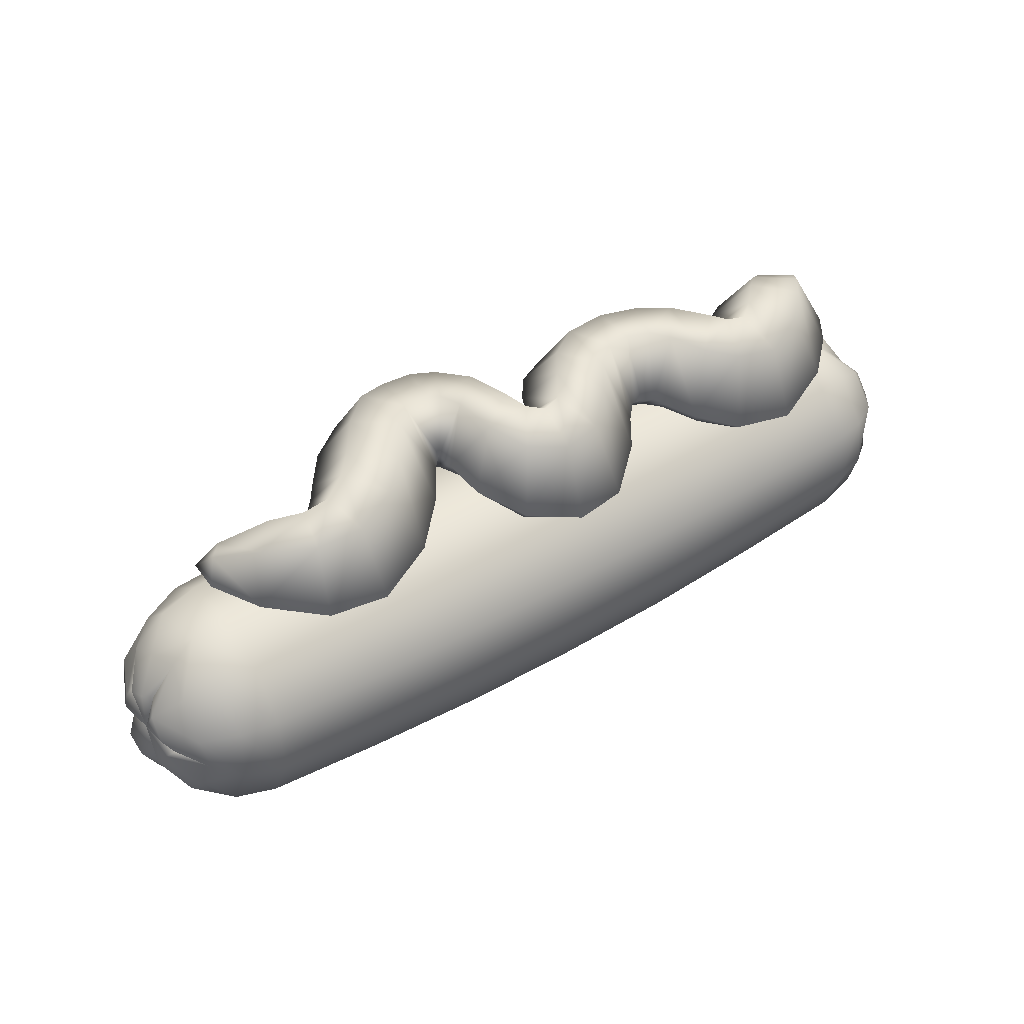
<metadata>
{"format":"obj","ext":"obj","renderer":"f3d","projection":"perspective","resolution":1024,"background":"white","views":[{"elev":44.5,"azim":-34.5,"up":"+Y"}]}
</metadata>
<code>
g m_dlc8_plated_frankfurter_k_01
v -0.3958 0.3081 -0.03133
v -0.4233 0.2786 -0.04156
v -0.3836 0.2789 -0.0474
v -0.4133 0.3117 -0.01049
v -0.4257 0.2835 0.002786
v -0.4132 0.2579 -0.01334
v -0.3962 0.2558 -0.03361
v -0.3962 0.2558 -0.03361
v -0.375 0.2449 0.0344
v -0.3958 0.2858 0.06342
v -0.3352 0.2793 0.1142
v -0.3255 0.3526 0.0794
v -0.3752 0.3402 0.03949
v -0.3119 0.3557 0.02496
v -0.3459 0.3426 0.001728
v -0.302 0.3036 -0.01695
v -0.3249 0.2963 -0.02787
v -0.2882 0.3071 -0.01728
v -0.2816 0.3643 0.02916
v -0.2761 0.3108 -0.02935
v -0.2531 0.3725 0.01066
v -0.2629 0.3123 -0.04781
v -0.2304 0.3744 -0.01576
v -0.2266 0.3023 -0.09897
v -0.1976 0.3696 -0.06323
v -0.1784 0.2907 -0.1423
v -0.1605 0.3653 -0.09889
v -0.1324 0.2875 -0.1536
v -0.1268 0.3611 -0.1074
v -0.08023 0.2892 -0.1526
v -0.08914 0.3596 -0.106
v -0.2733 0.3585 0.08697
v -0.221 0.3668 0.06165
v -0.1853 0.3709 0.02422
v -0.1571 0.3787 -0.01782
v -0.1356 0.3775 -0.04314
v -0.119 0.3745 -0.04774
v -0.1015 0.3743 -0.04542
v -0.2673 0.2779 0.1238
v -0.1984 0.2916 0.09395
v -0.1534 0.3082 0.04933
v -0.1286 0.3149 0.01059
v -0.1133 0.3157 -0.005582
v -0.09099 0.3767 -0.03439
v -0.0801 0.3776 -0.008362
v -0.03664 0.3699 -0.04939
v -0.06363 0.3626 -0.08906
v -0.005409 0.308 -0.08176
v -0.04397 0.2965 -0.1312
v 0.01073 0.316 -0.02801
v -0.02337 0.3735 0.001861
v 0.01298 0.3157 -0.005686
v -0.01343 0.3698 0.03109
v 0.006138 0.365 0.04311
v 0.02684 0.3691 0.03867
v 0.02754 0.3144 -0.03539
v 0.05007 0.3724 0.004757
v 0.0522 0.3077 -0.06985
v 0.07369 0.3697 -0.02889
v 0.09989 0.2979 -0.09927
v 0.112 0.3685 -0.05453
v 0.1643 0.2948 -0.1046
v 0.1613 0.3688 -0.05812
v 0.2201 0.2999 -0.0884
v 0.2048 0.369 -0.04478
v 0.2664 0.3094 -0.05593
v 0.2394 0.3718 -0.01839
v 0.2718 0.371 0.02126
v 0.3084 0.3128 -0.01076
v 0.2883 0.3667 0.03621
v 0.3128 0.3623 0.03927
v 0.334 0.3661 0.02305
v 0.329 0.3055 -0.03839
v 0.3592 0.3634 -0.004149
v 0.3617 0.2889 -0.06418
v 0.3889 0.3457 -0.03239
v 0.3913 0.2779 -0.07448
v 0.4137 0.3284 -0.04876
v 0.4448 0.2948 -0.0618
v 0.4371 0.2744 -0.0728
v 0.1837 0.3767 0.01161
v 0.1572 0.3776 0.001755
v 0.1289 0.3777 0.003164
v 0.1036 0.3748 0.02395
v 0.08143 0.3681 0.05626
v 0.04091 0.3579 0.09694
v -0.002132 0.3524 0.1024
v -0.04618 0.3595 0.08141
v -0.07081 0.372 0.03926
v -0.1114 0.3138 0.01573
v -0.1043 0.3038 0.06219
v -0.06928 0.2869 0.1135
v -0.007964 0.2715 0.1405
v 0.05083 0.2753 0.1342
v 0.1035 0.2892 0.08868
v 0.1247 0.299 0.05715
v 0.1408 0.3031 0.03969
v 0.1543 0.303 0.03986
v 0.1689 0.3024 0.04737
v 0.203 0.3737 0.02996
v 0.2298 0.3637 0.0644
v 0.263 0.3565 0.09062
v 0.3125 0.3492 0.0991
v 0.3643 0.3594 0.07502
v 0.4012 0.3622 0.0393
v 0.4268 0.3525 0.008158
v 0.4449 0.3354 -0.01621
v 0.4556 0.2978 -0.04772
v 0.2002 0.2901 0.0913
v 0.1774 0.3002 0.06022
v 0.3123 0.2697 0.1377
v 0.2451 0.2756 0.1252
v 0.4308 0.2901 0.06628
v 0.3858 0.2848 0.1081
v 0.4632 0.2789 -0.03879
v 0.4669 0.2874 0.004027
v 0.4535 0.2908 0.03334
v 0.1838 0.2569 0.005308
v 0.1572 0.2578 -0.004657
v 0.2631 0.2366 0.08417
v 0.2301 0.2436 0.058
v 0.2032 0.2538 0.02356
v 0.4266 0.2398 0.002163
v 0.4009 0.2401 0.0328
v 0.3642 0.2394 0.06859
v 0.3125 0.2297 0.09265
v 0.1612 0.2489 -0.06296
v 0.1124 0.2486 -0.05946
v 0.1288 0.2579 -0.003279
v 0.1034 0.255 0.01753
v 0.08126 0.2486 0.04985
v 0.04084 0.2385 0.0905
v -0.002088 0.2329 0.09596
v -0.04601 0.2401 0.07502
v -0.07056 0.2522 0.03291
v -0.07987 0.2578 -0.01472
v -0.09084 0.2569 -0.04082
v -0.1014 0.2545 -0.05189
v -0.119 0.2546 -0.05421
v -0.1357 0.2577 -0.04958
v -0.1573 0.2589 -0.02421
v -0.1855 0.2511 0.01787
v -0.2212 0.2473 0.05525
v -0.2733 0.2426 0.08071
v -0.3255 0.2413 0.0734
v -0.3466 0.2469 -0.002375
v -0.3121 0.2439 0.02038
v -0.2814 0.2477 0.02441
v -0.2524 0.2521 0.005574
v -0.2295 0.2541 -0.02108
v -0.1967 0.2494 -0.06844
v -0.16 0.2455 -0.1039
v -0.1266 0.2412 -0.1123
v -0.0894 0.2398 -0.1109
v -0.0642 0.2428 -0.09406
v -0.03756 0.2497 -0.05469
v -0.02437 0.2532 -0.00351
v -0.01412 0.2495 0.026
v 0.005963 0.2445 0.03821
v 0.02714 0.2488 0.03374
v 0.05074 0.2522 -0.000315
v 0.07432 0.2494 -0.03394
v 0.4447 0.2439 -0.02107
v 0.4555 0.2626 -0.04959
v 0.3897 0.2352 -0.03721
v 0.3601 0.2419 -0.009458
v 0.3346 0.245 0.01795
v 0.3128 0.2417 0.03436
v 0.2878 0.2463 0.0312
v 0.2709 0.2508 0.01601
v 0.2386 0.2516 -0.02353
v 0.2044 0.249 -0.0496
v 0.4144 0.239 -0.05267
v 0.445 0.2605 -0.06327
v 0.4546 0.2759 -0.05957
v 0.445 0.2605 -0.06327
v 0.4144 0.239 -0.05267
v 0.3897 0.2352 -0.03721
v 0.3601 0.2419 -0.009458
v 0.3346 0.245 0.01795
v 0.3128 0.2417 0.03436
v 0.2878 0.2463 0.0312
v 0.2709 0.2508 0.01601
v 0.2386 0.2516 -0.02353
v 0.2044 0.249 -0.0496
v 0.1612 0.2489 -0.06296
v 0.1124 0.2486 -0.05946
v 0.07432 0.2494 -0.03394
v 0.05074 0.2522 -0.000315
v 0.02714 0.2488 0.03374
v 0.005963 0.2445 0.03821
v -0.01412 0.2495 0.026
v -0.02437 0.2532 -0.00351
v -0.03756 0.2497 -0.05469
v -0.0642 0.2428 -0.09406
v -0.0894 0.2398 -0.1109
v -0.1266 0.2412 -0.1123
v -0.16 0.2455 -0.1039
v -0.1967 0.2494 -0.06844
v -0.2295 0.2541 -0.02108
v -0.2524 0.2521 0.005574
v -0.2814 0.2477 0.02441
v -0.3121 0.2439 0.02038
v -0.3466 0.2469 -0.002375
v -0.01337 0.2613 0.02108
v -0.1534 0.2624 0.02292
v -0.1545 0.2501 -0.05299
v -0.01337 0.2491 -0.0557
v -0.1558 0.2016 -0.1118
v -0.01337 0.2002 -0.1155
v -0.1572 0.1303 -0.138
v -0.01337 0.1279 -0.1425
v -0.1581 0.05542 -0.125
v -0.01337 0.05166 -0.1296
v -0.1585 -0.003418 -0.07653
v -0.01337 -0.008324 -0.08032
v -0.01337 0.2335 0.0941
v -0.153 0.2349 0.0953
v -0.01337 0.173 0.1436
v -0.1533 0.1749 0.1443
v -0.01337 0.09625 0.1562
v -0.1543 0.09893 0.1566
v -0.01337 0.02404 0.1287
v -0.1556 0.02777 0.1291
v -0.01337 -0.02435 0.06859
v -0.157 -0.01958 0.06975
v -0.01337 -0.03614 -0.007858
v -0.158 -0.03085 -0.005423
v -0.01337 -0.008324 -0.08032
v -0.1585 -0.003418 -0.07653
v -0.3086 -0.01532 0.0006708
v -0.3097 0.01067 -0.06605
v -0.3057 -0.005047 0.07198
v -0.3018 0.03977 0.1292
v -0.2978 0.108 0.1565
v -0.295 0.1812 0.1454
v -0.294 0.239 0.09849
v -0.2952 0.2652 0.02883
v -0.2982 0.2526 -0.04415
v -0.3022 0.2051 -0.1002
v -0.3061 0.1367 -0.1246
v -0.3088 0.06575 -0.1118
v -0.3097 0.01067 -0.06605
v -0.4341 0.2574 -0.03061
v -0.4308 0.2695 0.03778
v -0.4382 0.2128 -0.08263
v -0.4421 0.1489 -0.1048
v -0.4448 0.0834 -0.09215
v -0.4455 0.03328 -0.04958
v -0.4787 0.2493 -0.02246
v -0.4706 0.2555 0.03574
v -0.483 0.2042 -0.06575
v -0.4912 0.1519 -0.0893
v -0.4929 0.0937 -0.07462
v -0.4962 0.04768 -0.03931
v -0.4293 0.2452 0.1028
v -0.4301 0.1906 0.1471
v -0.4333 0.1222 0.1572
v -0.4375 0.05856 0.1313
v -0.4417 0.01739 0.07776
v -0.4445 0.008606 0.01179
v -0.4455 0.03328 -0.04958
v -0.495 0.02504 0.01642
v -0.4962 0.04768 -0.03931
v -0.4885 0.0363 0.07284
v -0.4846 0.06991 0.124
v -0.4762 0.1269 0.1441
v -0.473 0.1887 0.138
v -0.4714 0.2384 0.0974
v -0.5337 0.05861 0.02375
v -0.5344 0.07619 -0.01945
v -0.514 0.0591 0.06447
v -0.5237 0.08004 0.09082
v -0.5188 0.1086 0.111
v -0.5039 0.1325 0.1177
v -0.5131 0.1796 0.1139
v -0.5112 0.2188 0.08184
v -0.4997 0.2305 0.03778
v -0.5135 0.2302 0.01158
v -0.5386 0.1907 0.02601
v -0.5281 0.1921 0.03566
v -0.5544 0.104 0.03231
v -0.555 0.114 0.006054
v -0.5368 0.1002 0.0506
v -0.5463 0.1112 0.0603
v -0.5368 0.1002 0.0506
v -0.5403 0.1334 0.07443
v -0.5303 0.1398 0.07908
v -0.5432 0.1642 0.07684
v -0.5303 0.1398 0.07908
v -0.5419 0.1875 0.05756
v -0.5421 0.1456 0.03148
v -0.5421 0.1456 0.03148
v -0.5421 0.1456 0.03148
v -0.5421 0.1456 0.03148
v -0.5281 0.1921 0.03566
v -0.5422 0.1825 0.005791
v -0.5337 0.173 -0.008173
v -0.5091 0.1936 -0.04468
v -0.5178 0.2159 -0.02101
v -0.5249 0.1715 -0.0524
v -0.5448 0.1627 -0.008491
v -0.5337 0.173 -0.008173
v -0.5421 0.1456 0.03148
v -0.5292 0.1357 -0.05556
v -0.5175 0.1042 -0.05164
v -0.5344 0.07619 -0.01945
v -0.5482 0.1425 -0.0108
v -0.5385 0.1251 -0.0129
v -0.555 0.114 0.006054
v -0.5385 0.1251 -0.0129
v -0.5421 0.1456 0.03148
v 0.1277 0.2501 -0.05299
v 0.1267 0.2624 0.02292
v 0.1291 0.2016 -0.1118
v 0.1305 0.1303 -0.138
v 0.1314 0.05542 -0.125
v 0.1317 -0.003418 -0.07653
v 0.1262 0.2349 0.0953
v 0.1266 0.1749 0.1443
v 0.1275 0.09893 0.1566
v 0.1289 0.02777 0.1291
v 0.1303 -0.01958 0.06975
v 0.1313 -0.03085 -0.005423
v 0.1317 -0.003418 -0.07653
v 0.2818 -0.01532 0.0006707
v 0.2829 0.01067 -0.06605
v 0.2789 -0.005047 0.07198
v 0.275 0.03977 0.1292
v 0.2711 0.108 0.1565
v 0.2682 0.1812 0.1454
v 0.4177 0.008606 0.01179
v 0.4188 0.03328 -0.04958
v 0.4149 0.01739 0.07776
v 0.4108 0.05856 0.1313
v 0.4065 0.1222 0.1572
v 0.4034 0.1906 0.1471
v 0.4025 0.2452 0.1028
v 0.2673 0.239 0.09849
v 0.2685 0.2652 0.02883
v 0.2715 0.2526 -0.04415
v 0.2755 0.2051 -0.1002
v 0.2793 0.1367 -0.1246
v 0.282 0.06575 -0.1118
v 0.2829 0.01067 -0.06605
v 0.4073 0.2574 -0.03061
v 0.4041 0.2695 0.03778
v 0.4115 0.2128 -0.08263
v 0.4154 0.1489 -0.1048
v 0.4181 0.0834 -0.09215
v 0.4188 0.03328 -0.04958
v 0.452 0.2493 -0.02246
v 0.4438 0.2555 0.03574
v 0.4562 0.2042 -0.06575
v 0.4644 0.1519 -0.0893
v 0.4661 0.0937 -0.07462
v 0.4695 0.04768 -0.03931
v 0.4447 0.2384 0.0974
v 0.4463 0.1887 0.138
v 0.4494 0.1269 0.1441
v 0.4579 0.06991 0.124
v 0.4618 0.0363 0.07284
v 0.4682 0.02504 0.01642
v 0.4695 0.04768 -0.03931
v 0.5069 0.05861 0.02375
v 0.5076 0.07619 -0.01945
v 0.4872 0.0591 0.06447
v 0.4969 0.08004 0.09082
v 0.4921 0.1086 0.111
v 0.4772 0.1325 0.1177
v 0.4864 0.1796 0.1139
v 0.4844 0.2188 0.08184
v 0.473 0.2305 0.03778
v 0.4868 0.2302 0.01158
v 0.5119 0.1907 0.02601
v 0.5013 0.1921 0.03566
v 0.5277 0.104 0.03231
v 0.5283 0.114 0.006054
v 0.5101 0.1002 0.0506
v 0.5136 0.1334 0.07443
v 0.5036 0.1398 0.07908
v 0.5165 0.1642 0.07684
v 0.5152 0.1875 0.05756
v 0.5013 0.1921 0.03566
v 0.5154 0.1456 0.03148
v 0.5154 0.1456 0.03148
v 0.5154 0.1456 0.03148
v 0.5036 0.1398 0.07908
v 0.5154 0.1456 0.03148
v 0.5195 0.1112 0.0603
v 0.5101 0.1002 0.0506
v 0.5155 0.1825 0.005791
v 0.507 0.173 -0.008173
v 0.4824 0.1936 -0.04468
v 0.4911 0.2159 -0.02101
v 0.4982 0.1715 -0.0524
v 0.5181 0.1627 -0.008491
v 0.507 0.173 -0.008173
v 0.5154 0.1456 0.03148
v 0.5025 0.1357 -0.05556
v 0.4908 0.1042 -0.05164
v 0.5076 0.07619 -0.01945
v 0.5214 0.1425 -0.0108
v 0.5118 0.1251 -0.0129
v 0.5283 0.114 0.006054
v 0.5118 0.1251 -0.0129
v 0.5154 0.1456 0.03148
g m_dlc8_plated_frankfurter_k_01_0
f 3 2 1
f 1 2 4
f 4 2 5
f 2 6 5
f 6 2 7
f 8 2 3
f 5 6 9
f 10 5 9
f 4 5 10
f 10 9 11
f 10 11 12
f 13 10 12
f 13 4 10
f 1 4 13
f 13 12 14
f 15 13 14
f 15 1 13
f 3 1 15
f 15 14 16
f 17 15 16
f 17 3 15
f 8 3 17
f 16 14 18
f 14 19 18
f 14 12 19
f 18 19 20
f 19 21 20
f 20 21 22
f 21 23 22
f 22 23 24
f 23 25 24
f 24 25 26
f 25 27 26
f 26 27 28
f 27 29 28
f 28 29 30
f 29 31 30
f 19 32 21
f 12 32 19
f 32 33 21
f 21 33 23
f 33 34 23
f 23 34 25
f 34 35 25
f 25 35 27
f 35 36 27
f 27 36 29
f 36 37 29
f 29 37 31
f 37 38 31
f 12 11 32
f 11 39 32
f 32 39 33
f 39 40 33
f 33 40 34
f 40 41 34
f 34 41 35
f 41 42 35
f 35 42 36
f 42 43 36
f 36 43 37
f 43 38 37
f 38 43 44
f 44 43 45
f 44 45 46
f 47 44 46
f 38 44 47
f 47 46 48
f 49 47 48
f 48 46 50
f 46 51 50
f 46 45 51
f 50 51 52
f 51 53 52
f 53 54 52
f 54 55 52
f 52 55 56
f 55 57 56
f 56 57 58
f 57 59 58
f 58 59 60
f 59 61 60
f 60 61 62
f 61 63 62
f 62 63 64
f 63 65 64
f 64 65 66
f 65 67 66
f 66 67 68
f 69 66 68
f 68 70 69
f 70 71 69
f 71 72 69
f 69 72 73
f 72 74 73
f 73 74 75
f 74 76 75
f 75 76 77
f 76 78 77
f 77 78 79
f 80 77 79
f 65 81 67
f 82 81 65
f 63 82 65
f 83 82 63
f 61 83 63
f 84 83 61
f 59 84 61
f 85 84 59
f 57 85 59
f 86 85 57
f 55 86 57
f 87 86 55
f 54 87 55
f 88 87 54
f 53 88 54
f 89 88 53
f 51 89 53
f 45 89 51
f 45 90 89
f 43 90 45
f 90 91 89
f 89 91 88
f 91 92 88
f 88 92 87
f 92 93 87
f 87 93 86
f 93 94 86
f 86 94 85
f 94 95 85
f 85 95 84
f 95 96 84
f 84 96 83
f 96 97 83
f 83 97 82
f 97 98 82
f 82 98 81
f 98 99 81
f 81 99 100
f 81 100 67
f 67 100 101
f 68 67 101
f 68 101 70
f 101 102 70
f 70 102 71
f 102 103 71
f 71 103 72
f 103 104 72
f 72 104 74
f 104 105 74
f 74 105 76
f 105 106 76
f 76 106 78
f 106 107 78
f 78 107 108
f 79 78 108
f 101 109 102
f 101 100 109
f 100 110 109
f 99 110 100
f 103 111 104
f 112 111 103
f 109 112 102
f 102 112 103
f 105 113 106
f 114 113 105
f 111 114 104
f 104 114 105
f 108 107 115
f 107 116 115
f 117 116 107
f 113 117 106
f 106 117 107
f 99 118 110
f 119 118 99
f 112 120 111
f 121 120 112
f 109 121 112
f 109 110 121
f 118 122 110
f 110 122 121
f 117 123 116
f 124 123 117
f 113 124 117
f 125 124 113
f 114 125 113
f 126 125 114
f 120 126 111
f 111 126 114
f 119 127 118
f 128 127 119
f 129 128 119
f 129 119 98
f 97 129 98
f 130 129 97
f 96 130 97
f 131 130 96
f 95 131 96
f 132 131 95
f 94 132 95
f 133 132 94
f 93 133 94
f 134 133 93
f 92 134 93
f 135 134 92
f 91 135 92
f 136 135 91
f 90 136 91
f 137 136 90
f 43 137 90
f 138 137 43
f 138 43 139
f 140 139 43
f 141 140 43
f 42 141 43
f 142 141 42
f 41 142 42
f 143 142 41
f 40 143 41
f 144 143 40
f 39 144 40
f 145 144 39
f 11 145 39
f 9 145 11
f 9 146 145
f 146 147 145
f 145 147 144
f 147 148 144
f 144 148 143
f 148 149 143
f 143 149 142
f 149 150 142
f 142 150 141
f 150 151 141
f 9 6 146
f 6 7 146
f 151 152 140
f 141 151 140
f 140 152 139
f 152 153 139
f 139 153 138
f 153 154 138
f 138 154 137
f 154 155 137
f 137 155 136
f 155 156 136
f 136 156 135
f 156 157 135
f 135 157 134
f 157 158 134
f 134 158 133
f 158 159 133
f 133 159 132
f 159 160 132
f 132 160 131
f 160 161 131
f 131 161 130
f 161 162 130
f 130 162 129
f 162 128 129
f 98 119 99
f 123 163 116
f 116 163 164
f 115 116 164
f 123 165 163
f 166 165 123
f 124 166 123
f 167 166 124
f 125 167 124
f 168 167 125
f 126 168 125
f 169 168 126
f 120 169 126
f 170 169 120
f 121 170 120
f 121 122 170
f 122 171 170
f 172 171 122
f 118 172 122
f 127 172 118
f 165 173 163
f 163 173 174
f 164 163 174
f 164 174 175
f 115 164 175
f 108 115 175
f 79 108 175
f 80 79 175
f 176 80 175
f 176 177 80
f 177 77 80
f 75 77 177
f 178 75 177
f 73 75 178
f 179 73 178
f 69 73 179
f 180 69 179
f 181 69 180
f 182 69 181
f 183 69 182
f 69 183 66
f 183 184 66
f 64 66 184
f 185 64 184
f 62 64 185
f 186 62 185
f 60 62 186
f 187 60 186
f 58 60 187
f 188 58 187
f 56 58 188
f 189 56 188
f 52 56 189
f 190 52 189
f 191 52 190
f 192 52 191
f 50 52 192
f 193 50 192
f 48 50 193
f 194 48 193
f 49 48 194
f 195 49 194
f 30 49 195
f 30 31 49
f 31 47 49
f 31 38 47
f 196 30 195
f 28 30 196
f 197 28 196
f 26 28 197
f 198 26 197
f 24 26 198
f 199 24 198
f 22 24 199
f 200 22 199
f 20 22 200
f 201 20 200
f 18 20 201
f 202 18 201
f 16 18 202
f 203 16 202
f 17 16 203
f 204 17 203
f 204 8 17
f 207 206 205
f 208 207 205
f 209 207 208
f 210 209 208
f 211 209 210
f 212 211 210
f 213 211 212
f 214 213 212
f 215 213 214
f 216 215 214
f 205 206 217
f 206 218 217
f 217 218 219
f 218 220 219
f 219 220 221
f 220 222 221
f 221 222 223
f 222 224 223
f 223 224 225
f 224 226 225
f 225 226 227
f 226 228 227
f 227 228 229
f 228 230 229
f 228 231 230
f 231 232 230
f 233 231 228
f 226 233 228
f 234 233 226
f 224 234 226
f 235 234 224
f 222 235 224
f 236 235 222
f 220 236 222
f 237 236 220
f 218 237 220
f 238 237 218
f 206 238 218
f 239 238 206
f 207 239 206
f 240 239 207
f 209 240 207
f 241 240 209
f 211 241 209
f 242 241 211
f 213 242 211
f 243 242 213
f 215 243 213
f 239 244 238
f 244 245 238
f 238 245 237
f 246 244 239
f 240 246 239
f 247 246 240
f 241 247 240
f 248 247 241
f 242 248 241
f 249 248 242
f 243 249 242
f 244 250 245
f 250 251 245
f 252 250 244
f 246 252 244
f 253 252 246
f 247 253 246
f 254 253 247
f 248 254 247
f 255 254 248
f 249 255 248
f 245 251 256
f 245 256 237
f 237 256 236
f 256 257 236
f 236 257 235
f 257 258 235
f 235 258 234
f 258 259 234
f 234 259 233
f 259 260 233
f 233 260 231
f 260 261 231
f 231 261 232
f 261 262 232
f 261 263 262
f 263 264 262
f 265 263 261
f 260 265 261
f 266 265 260
f 259 266 260
f 267 266 259
f 258 267 259
f 268 267 258
f 257 268 258
f 269 268 257
f 256 269 257
f 251 269 256
f 263 270 264
f 263 265 270
f 270 271 264
f 272 270 265
f 265 273 272
f 266 273 265
f 266 267 274
f 273 266 274
f 275 274 267
f 275 267 276
f 268 276 267
f 277 276 268
f 269 277 268
f 269 251 277
f 278 277 251
f 251 279 278
f 250 279 251
f 279 280 278
f 281 278 280
f 270 282 271
f 270 272 282
f 282 283 271
f 284 282 272
f 273 285 272
f 285 273 274
f 286 272 285
f 274 275 287
f 287 285 274
f 288 287 275
f 276 289 275
f 290 275 289
f 291 289 276
f 277 278 291
f 277 291 276
f 280 292 281
f 282 293 283
f 284 293 282
f 285 294 286
f 288 294 287
f 285 287 294
f 289 295 290
f 291 295 289
f 296 295 291
f 296 291 278
f 298 292 297
f 298 297 299
f 300 299 297
f 299 300 252
f 252 300 250
f 252 301 299
f 253 301 252
f 301 302 299
f 303 299 302
f 302 304 303
f 297 280 300
f 280 279 300
f 279 250 300
f 302 301 305
f 301 253 305
f 254 305 253
f 306 305 254
f 306 254 307
f 255 307 254
f 305 306 308
f 308 302 305
f 302 308 304
f 309 308 306
f 309 304 308
f 307 310 306
f 311 306 310
f 310 312 311
f 280 297 292
f 313 208 205
f 314 313 205
f 313 315 208
f 315 210 208
f 315 316 210
f 316 212 210
f 316 317 212
f 317 214 212
f 317 318 214
f 318 216 214
f 314 205 217
f 319 314 217
f 319 217 219
f 320 319 219
f 320 219 221
f 321 320 221
f 321 221 223
f 322 321 223
f 322 223 225
f 323 322 225
f 323 225 227
f 324 323 227
f 324 227 229
f 325 324 229
f 326 324 325
f 327 326 325
f 328 323 324
f 326 328 324
f 329 322 323
f 328 329 323
f 330 321 322
f 329 330 322
f 331 320 321
f 330 331 321
f 332 326 327
f 333 332 327
f 334 328 326
f 332 334 326
f 335 329 328
f 334 335 328
f 336 330 329
f 335 336 329
f 337 331 330
f 336 337 330
f 337 338 331
f 338 339 331
f 331 339 320
f 339 319 320
f 339 340 319
f 340 314 319
f 340 341 314
f 341 313 314
f 341 342 313
f 342 315 313
f 342 343 315
f 343 316 315
f 343 344 316
f 344 317 316
f 344 345 317
f 345 318 317
f 346 341 340
f 347 346 340
f 348 342 341
f 346 348 341
f 349 343 342
f 348 349 342
f 350 344 343
f 349 350 343
f 351 345 344
f 350 351 344
f 352 346 347
f 353 352 347
f 354 348 346
f 352 354 346
f 355 349 348
f 354 355 348
f 356 350 349
f 355 356 349
f 357 351 350
f 356 357 350
f 353 347 338
f 338 347 339
f 347 340 339
f 358 353 338
f 358 338 337
f 359 358 337
f 359 337 336
f 360 359 336
f 360 336 335
f 361 360 335
f 361 335 334
f 362 361 334
f 362 334 332
f 363 362 332
f 363 332 333
f 364 363 333
f 365 363 364
f 362 363 365
f 366 365 364
f 365 367 362
f 368 362 367
f 368 361 362
f 360 361 369
f 361 368 369
f 369 370 360
f 360 370 371
f 371 359 360
f 371 372 359
f 372 358 359
f 353 358 372
f 372 373 353
f 374 353 373
f 374 352 353
f 375 374 373
f 373 376 375
f 377 365 366
f 378 377 366
f 377 379 367
f 370 369 380
f 380 381 370
f 382 371 370
f 383 372 371
f 373 372 383
f 382 383 371
f 383 384 373
f 385 375 376
f 386 377 378
f 386 379 377
f 387 383 382
f 387 384 383
f 387 382 388
f 370 388 382
f 389 381 380
f 380 390 389
f 389 390 391
f 367 391 390
f 390 368 367
f 390 380 369
f 368 390 369
f 367 365 377
f 385 393 392
f 392 393 394
f 394 395 392
f 395 394 354
f 395 354 352
f 396 354 394
f 396 355 354
f 397 396 394
f 394 398 397
f 399 397 398
f 375 392 395
f 374 375 395
f 352 374 395
f 396 397 400
f 355 396 400
f 400 356 355
f 400 401 356
f 356 401 402
f 402 357 356
f 401 400 403
f 397 403 400
f 403 397 399
f 403 404 401
f 399 404 403
f 405 402 401
f 401 406 405
f 407 405 406
f 392 375 385

</code>
